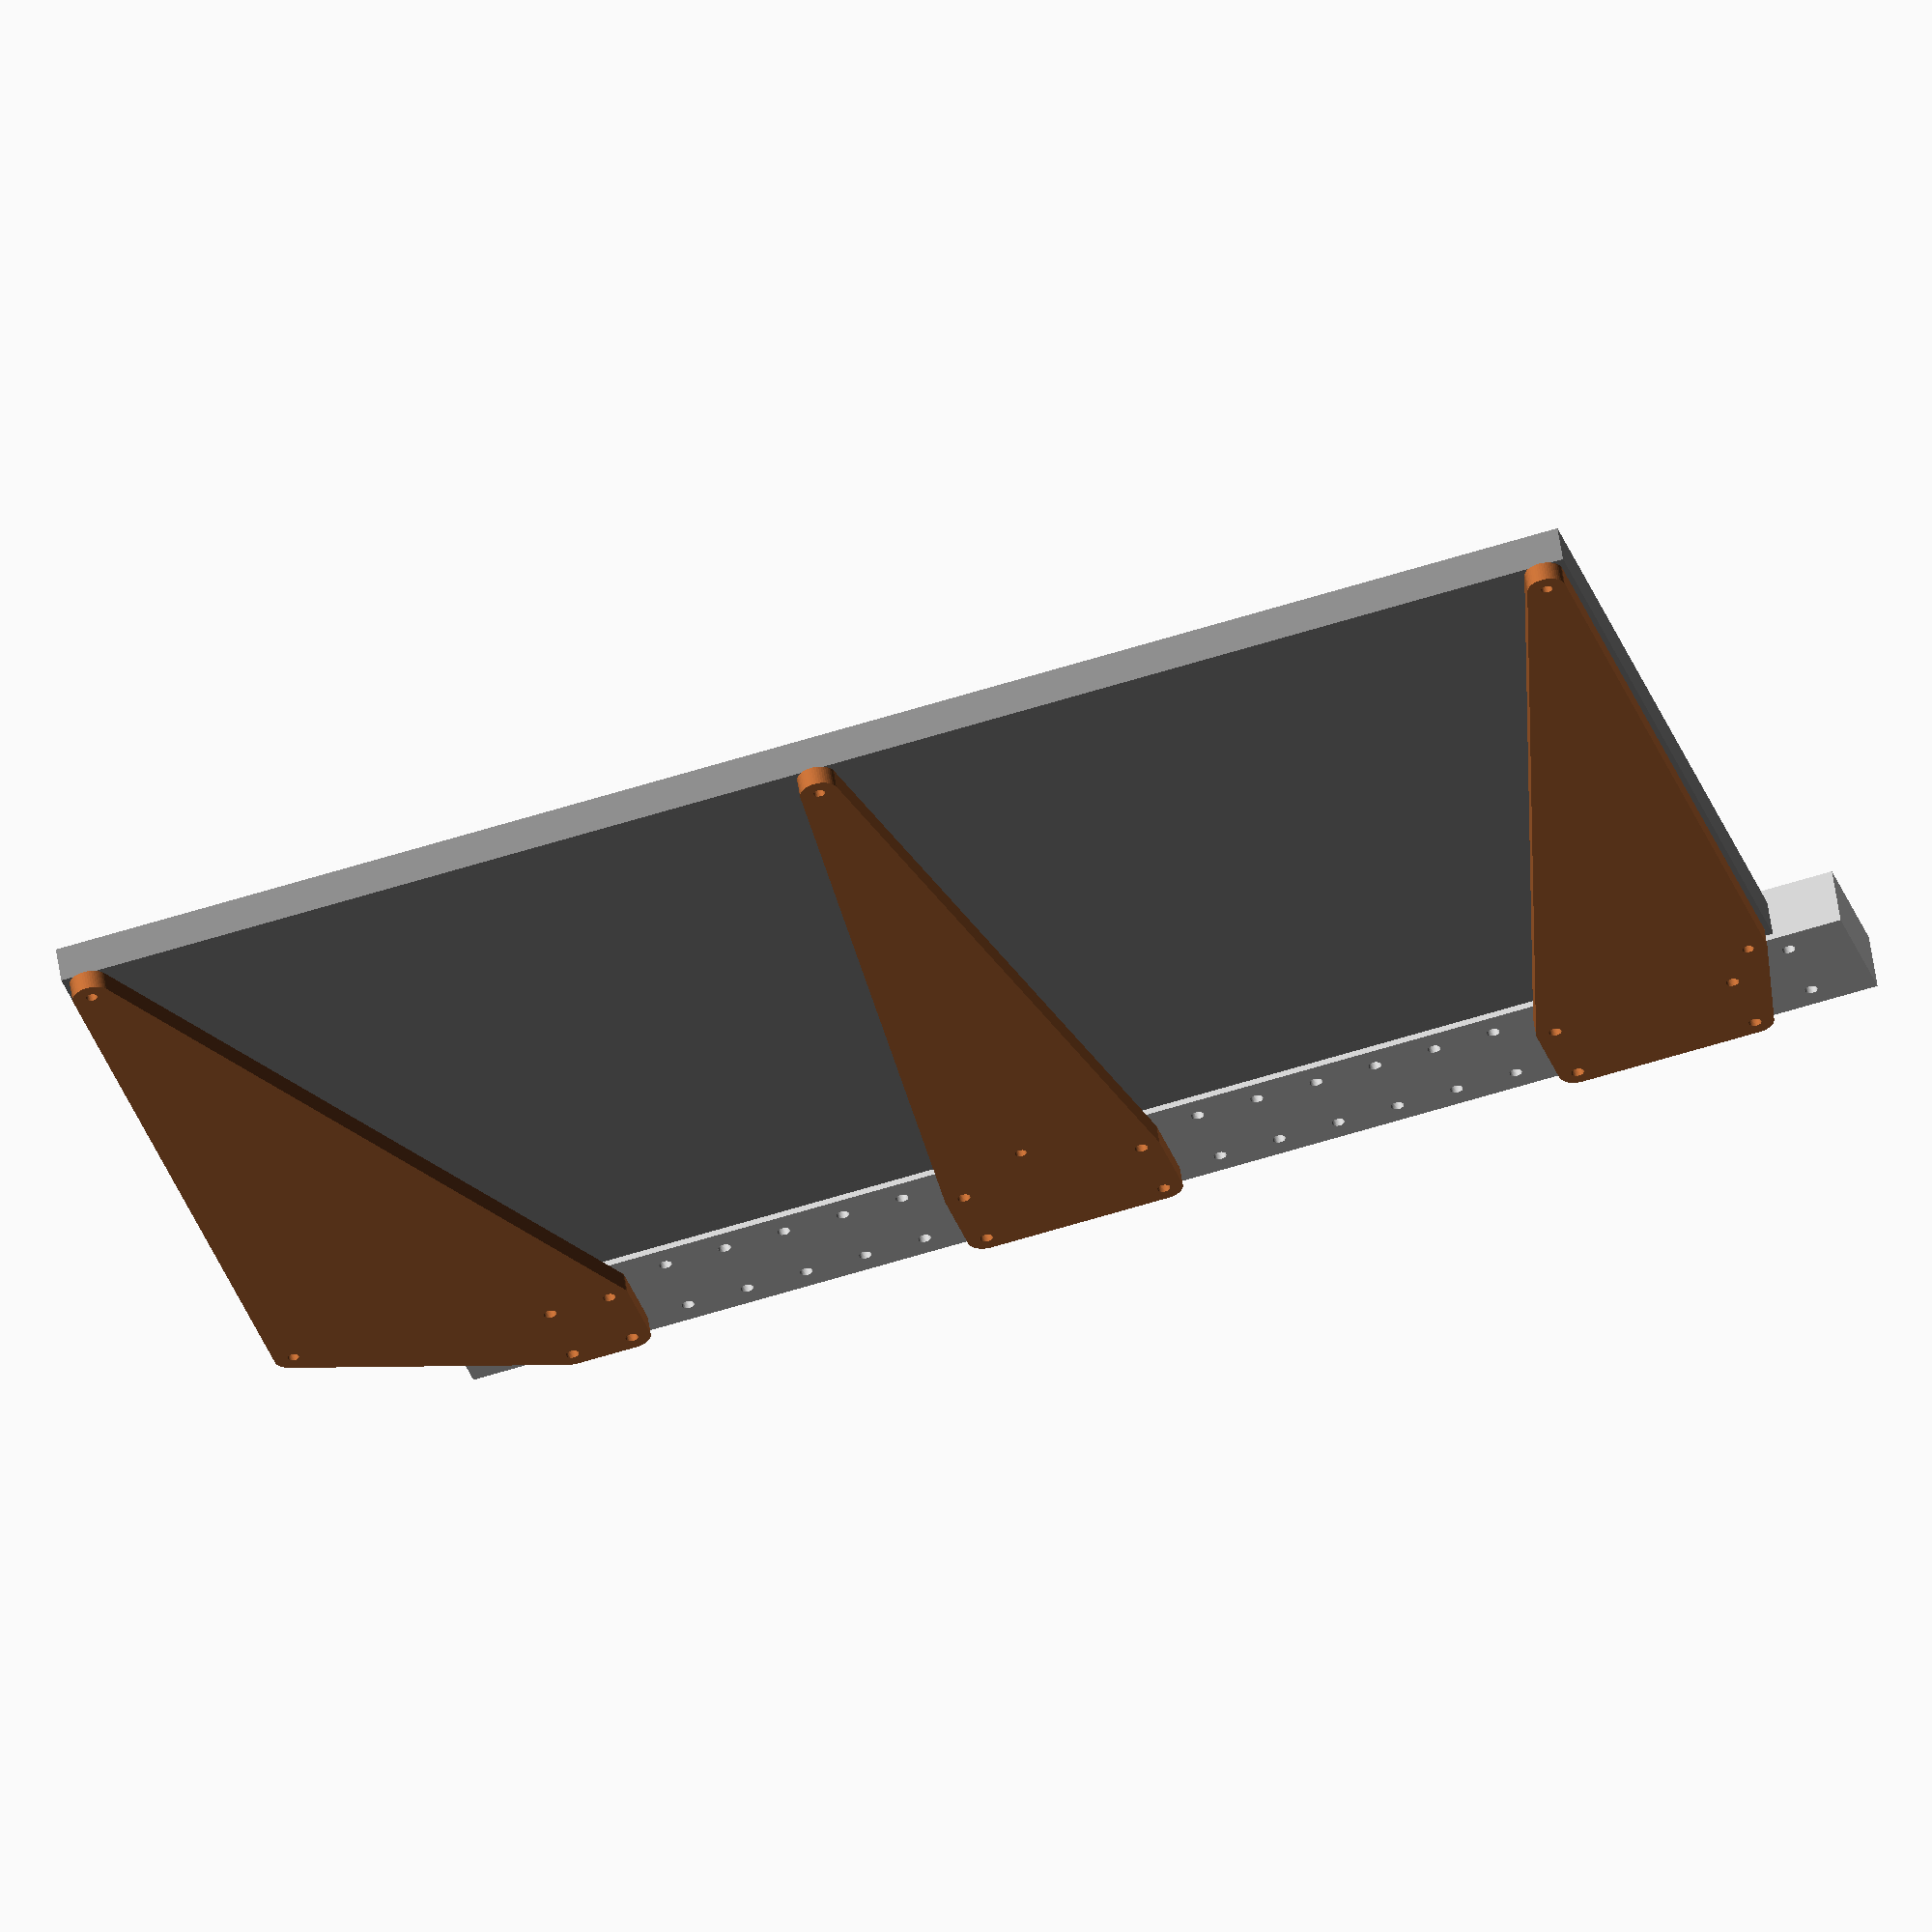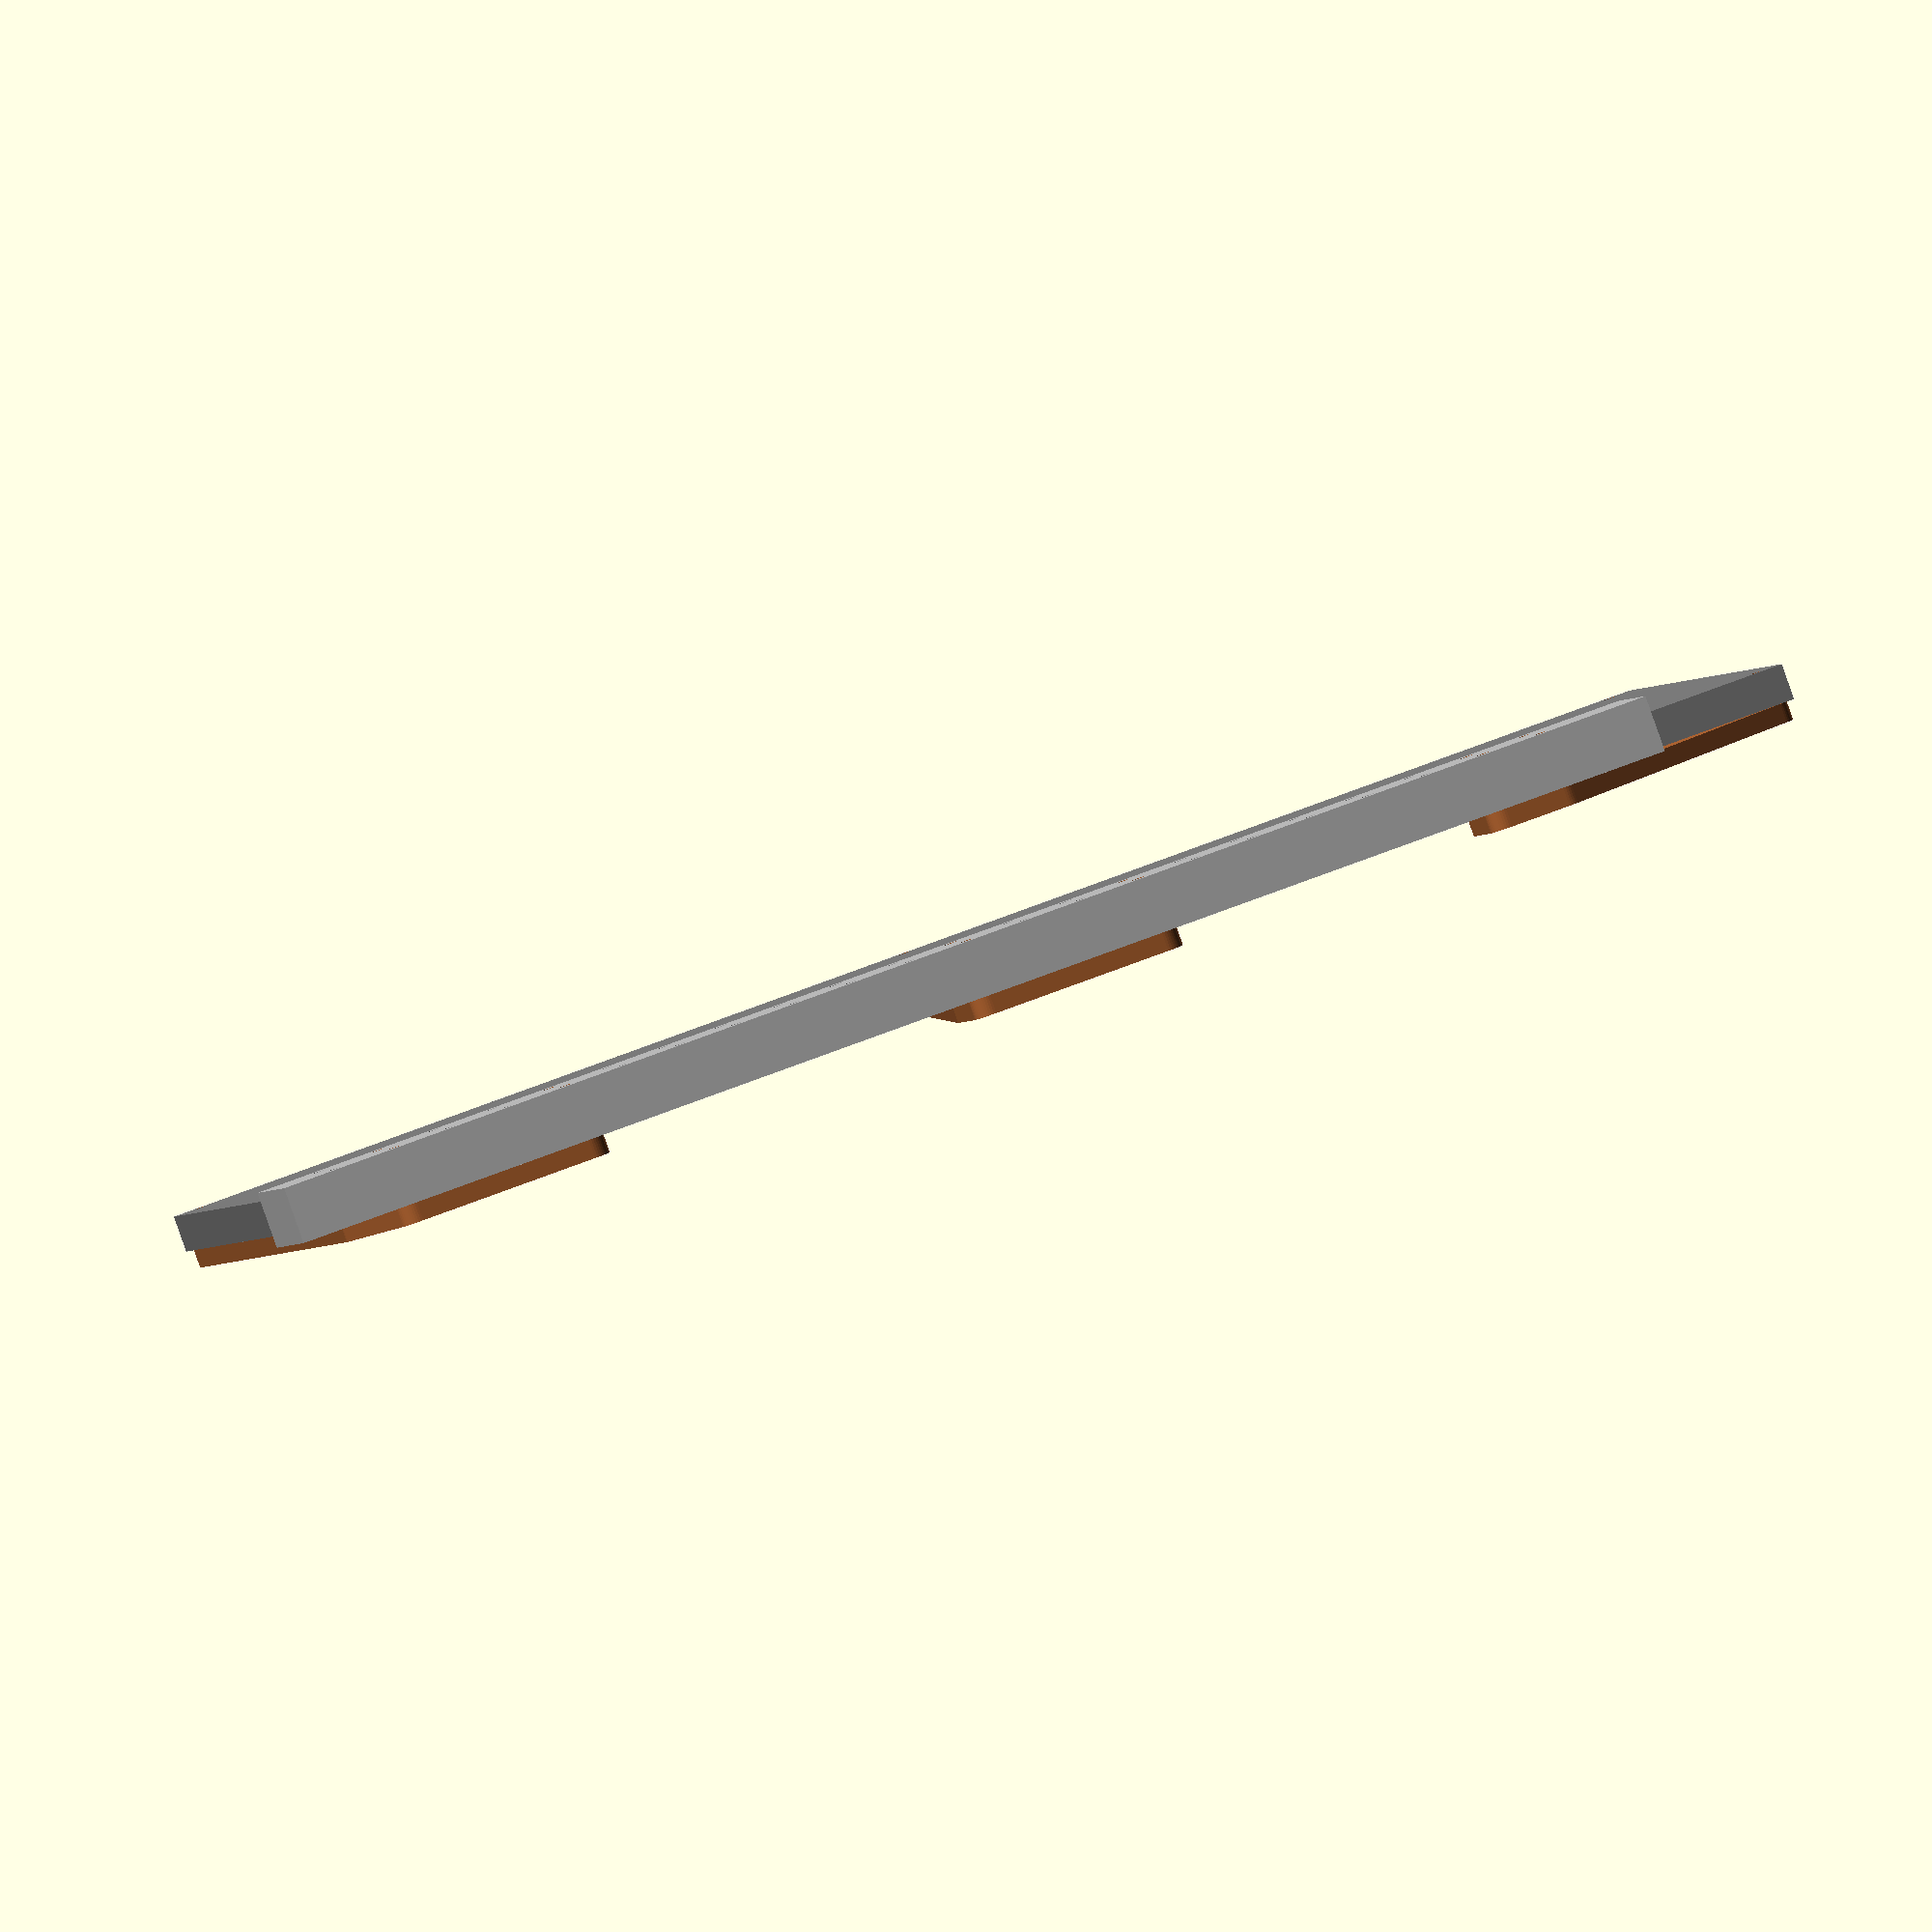
<openscad>
// beam params
beam_w = 7.1;
beam_d = 3;
beam_h = 76;
// distance between edge of beam and center of bolt
bolt1_x = 1.39;
bolt2_x = beam_w - bolt1_x;

// distance between bolts in vertical direction
bolt_z = 3.2;

// diameter of bolts/holes in desk beam
bolt_diam = 0.675;

connector_w = 1;
conn_hull_r = 1;

// board params
// radius of board bolts
bbolt_r = 0.3;
// distance between bolt centers in x direction
bbolt_x = 38.735;
// distance between bolt centers in z direction
bbolt_z = 39.37;
// distance along x between board edge and bolt center
bbolt_offset_x = 0.79375;
// distance along z between board edge and bolt center
bbolt_offset_z = 1.27;
// width of board
board_d = 1.905;
// gap between edges of board and beam
gap = 0.5;

module bolt (row1, height) {
	if (row1) {
		translate([bolt1_x,1.5*beam_d,height])
		rotate([90,0,0])
		cylinder(2*beam_d, r=bolt_diam/2, $fn=50);
	} else {
		translate([bolt2_x, 1.5*beam_d, height])
		rotate([90,0,0])
		cylinder(2*beam_d, r=bolt_diam/2, $fn=50);
	}
}

module bolt_pair (height) {
	bolt(true, height);
	bolt(false, height);
}

module bolt_array (bolts) {
	for (i = [1:bolts]) {
		bolt(true, i*bolt_z);
		bolt(false, i*bolt_z);
	}
}

module board_bolts (y) {
	translate([0,1.5*beam_d,0])
	rotate([90,0,0])
	translate([-(bbolt_offset_x+gap), y]) {
		translate([0,0]) cylinder(2*beam_d, r=bbolt_r, $fn=50);
		translate([-bbolt_x,0]) cylinder(2*beam_d, r=bbolt_r, $fn=50);
		translate([-bbolt_x,bbolt_z]) cylinder(2*beam_d, r=bbolt_r, $fn=50);
		translate([0,bbolt_z]) cylinder(2*beam_d, r=bbolt_r, $fn=50);
		translate([-bbolt_x,2*bbolt_z]) cylinder(2*beam_d, r=bbolt_r, $fn=50);
		translate([0,2*bbolt_z]) cylinder(2*beam_d, r=bbolt_r, $fn=50);
	}
}

module board (y) {
	color("gray")
	difference() {
		translate([-(bbolt_x + 2*bbolt_offset_x + gap), beam_d - board_d,y - bbolt_offset_z])
		cube([bbolt_x + 2*bbolt_offset_x, board_d, 2*bbolt_z + 2*bbolt_offset_z]);
		board_bolts(y);
	}
}

// draw the desk beam
module beam() {
color("silver")
difference() {
	cube([beam_w,beam_d,beam_h]);
	bolt_array(22);
}
}

// draw the connection piece
module connector1 (bolts, cantilever_length, bottom_bolt) {
	color([0.7,0.4,0.2])
	difference() {
		translate([0,beam_d+connector_w,(bottom_bolt-0.5)*bolt_z])
		rotate([90,0,0])
		linear_extrude(connector_w)
		polygon([[beam_w,0],[0,0],[-cantilever_length,bolts*bolt_z],[beam_w,bolts*bolt_z]]);
		// beam bolt holes
		bolt(true, bottom_bolt*bolt_z);
		bolt(true, (bottom_bolt+bolts-1)*bolt_z);
		bolt(false, bottom_bolt*bolt_z);
		bolt(false, (bottom_bolt+bolts-1)*bolt_z);
		// board mounting holes
		board_bolts(1.5*bolt_z);
	}
}

module connector2 (board_y) {
	color([0.7,0.4,0.2])
	difference() {
	hull() {
		translate([0,beam_d+connector_w,0])
		rotate([90,0,0])
		translate([-(bbolt_offset_x+gap), board_y]) {
			translate([0,0]) cylinder(connector_w, r=conn_hull_r, $fn=50);
			translate([-bbolt_x,0]) cylinder(connector_w, r=conn_hull_r, $fn=50);
		}
	
		translate([0,beam_d+connector_w,2*bolt_z])
		rotate([90,0,0]) {
			translate ([bolt1_x,0,0]) cylinder(connector_w, r=conn_hull_r, $fn=50);
			translate ([bolt2_x,0,0]) cylinder(connector_w, r=conn_hull_r, $fn=50);
			translate ([bolt1_x,3*bolt_z,0]) cylinder(connector_w, r=conn_hull_r, $fn=50);
			translate ([bolt2_x,3*bolt_z,0]) cylinder(connector_w, r=conn_hull_r, $fn=50);
		}
	}
	
	board_bolts(board_y);
	bolt_pair(2*bolt_z);
	bolt_pair((2+4-1)*bolt_z);
	}
}

module connector_mid (board_y) {
	color([0.7,0.4,0.2])
	difference() {
	hull() {
		translate([0,beam_d+connector_w,0])
		rotate([90,0,0])
		translate([-(bbolt_offset_x+gap), board_y]) {
			translate([0,bbolt_z]) cylinder(connector_w, r=conn_hull_r, $fn=50);
			translate([-bbolt_x,bbolt_z]) cylinder(connector_w, r=conn_hull_r, $fn=50);
		}

		translate([0,beam_d+connector_w,12*bolt_z])
		rotate([90,0,0]) {
			translate ([bolt1_x,0,0]) cylinder(connector_w, r=conn_hull_r, $fn=50);
			translate ([bolt2_x,0,0]) cylinder(connector_w, r=conn_hull_r, $fn=50);
			translate ([bolt1_x,3*bolt_z,0]) cylinder(connector_w, r=conn_hull_r, $fn=50);
			translate ([bolt2_x,3*bolt_z,0]) cylinder(connector_w, r=conn_hull_r, $fn=50);
		}
	}

	board_bolts(board_y);
	bolt_pair(12*bolt_z);
	bolt_pair(15*bolt_z);
	}
}

module connector_high (board_y) {
	color([0.7,0.4,0.2])
	difference() {
	hull() {
		translate([0,beam_d+connector_w,0])
		rotate([90,0,0])
		translate([-(bbolt_offset_x+gap), board_y]) {
			translate([0,2*bbolt_z]) cylinder(connector_w, r=conn_hull_r, $fn=50);
			translate([-bbolt_x,2*bbolt_z]) cylinder(connector_w, r=conn_hull_r, $fn=50);
		}

		translate([0,beam_d+connector_w,21*bolt_z])
		rotate([90,0,0]) {
			translate ([bolt1_x,0,0]) cylinder(connector_w, r=conn_hull_r, $fn=50);
			translate ([bolt2_x,0,0]) cylinder(connector_w, r=conn_hull_r, $fn=50);
			translate ([bolt1_x,bolt_z,0]) cylinder(connector_w, r=conn_hull_r, $fn=50);
			translate ([bolt2_x,bolt_z,0]) cylinder(connector_w, r=conn_hull_r, $fn=50);
		}
	}

	board_bolts(board_y);
	bolt_pair(21*bolt_z);
	bolt_pair(22*bolt_z);
	}
}

beam();
//color([.19,.15,.15]) translate([-59,-120,1.35]) cube([90.17,120,2]);
//connector1(4, 60, 2);
//connector1(4, 60, 11);
//connector1(2, 60, 22);
board(1.5*bolt_z);

connector2(1.5*bolt_z);
connector_mid(1.5*bolt_z);
connector_high(1.5*bolt_z);


</openscad>
<views>
elev=60.3 azim=209.3 roll=107.9 proj=o view=solid
elev=300.2 azim=239.8 roll=247.3 proj=o view=wireframe
</views>
